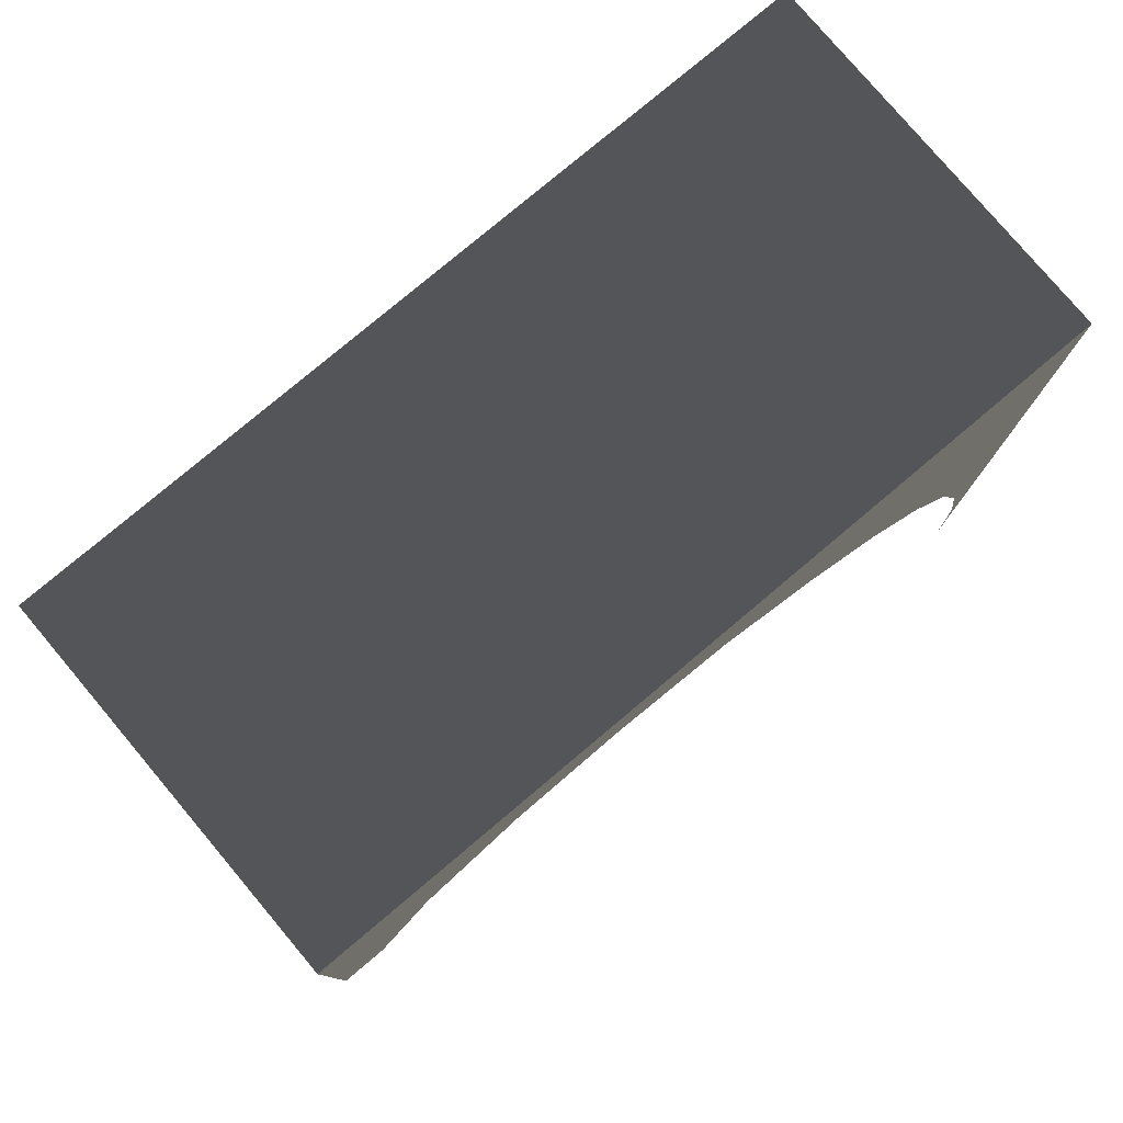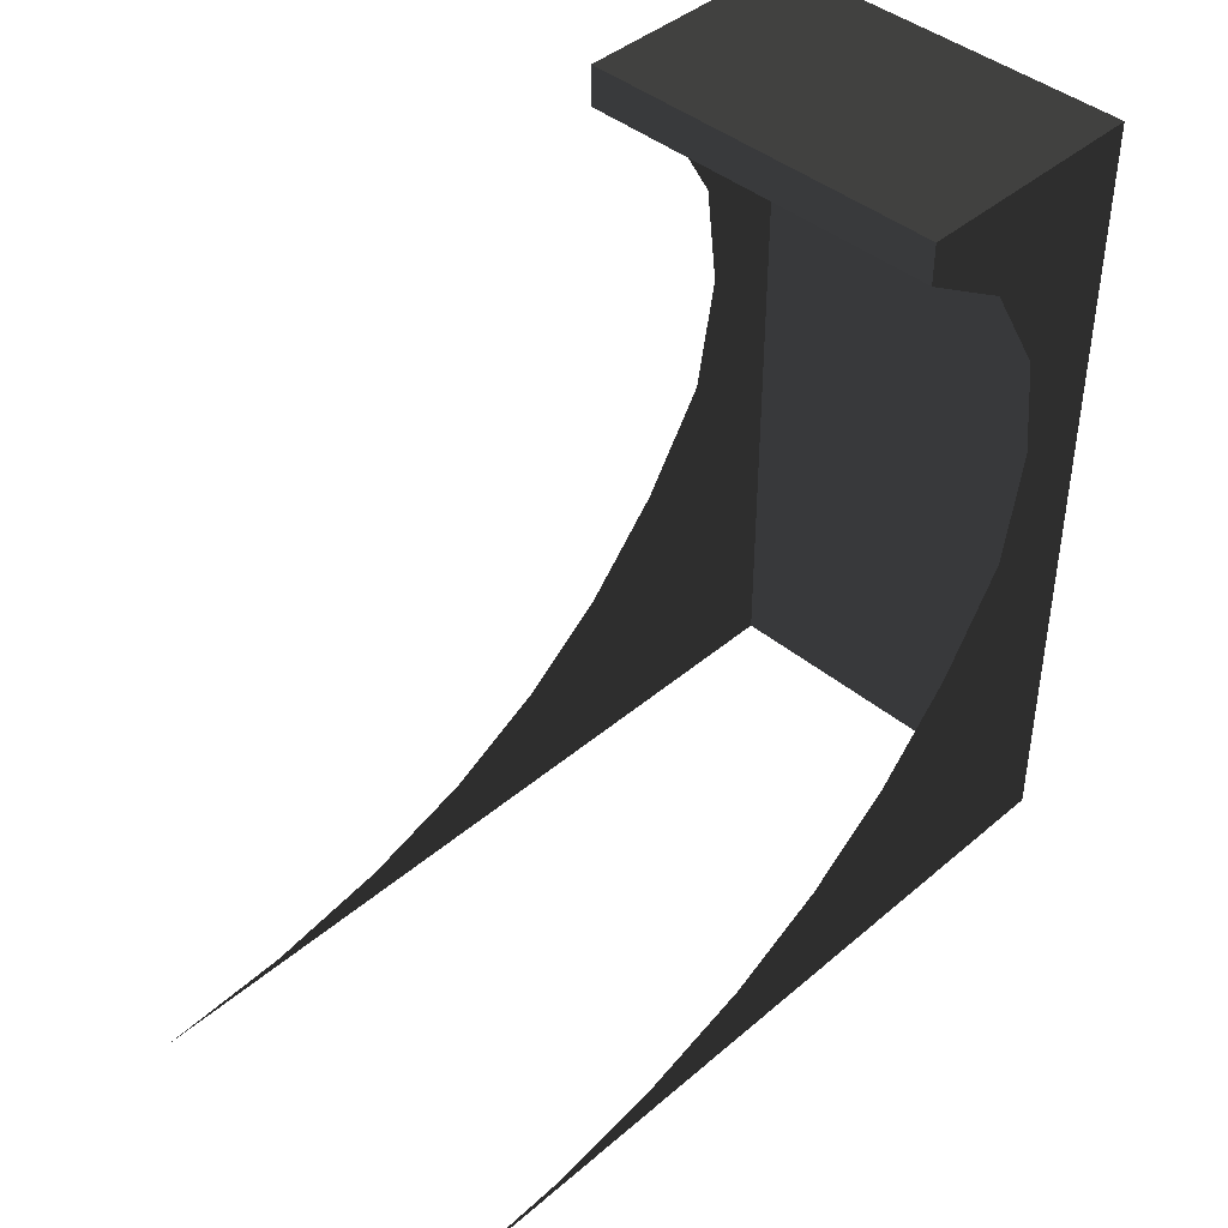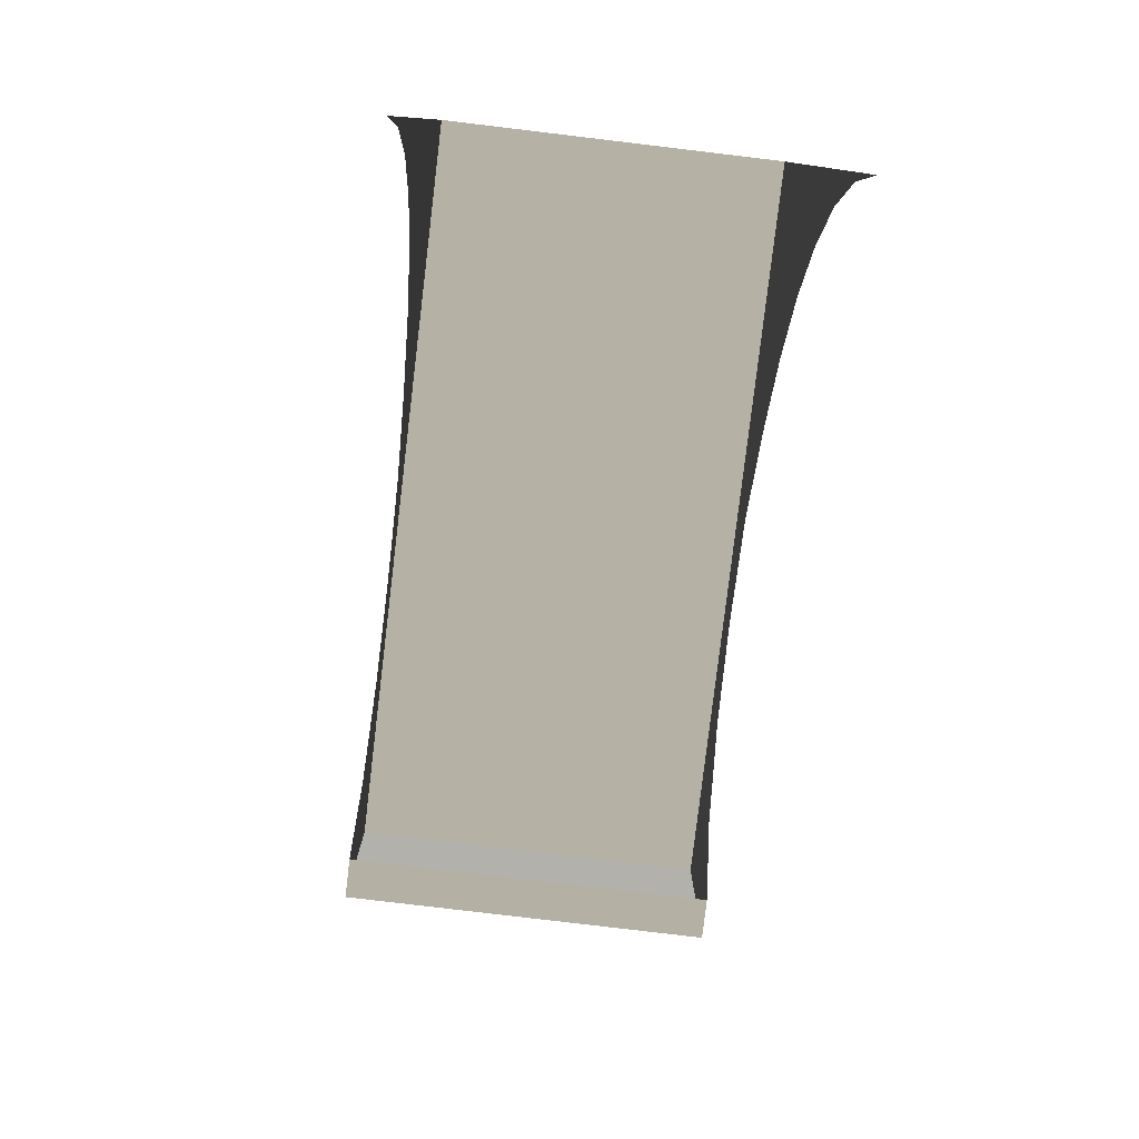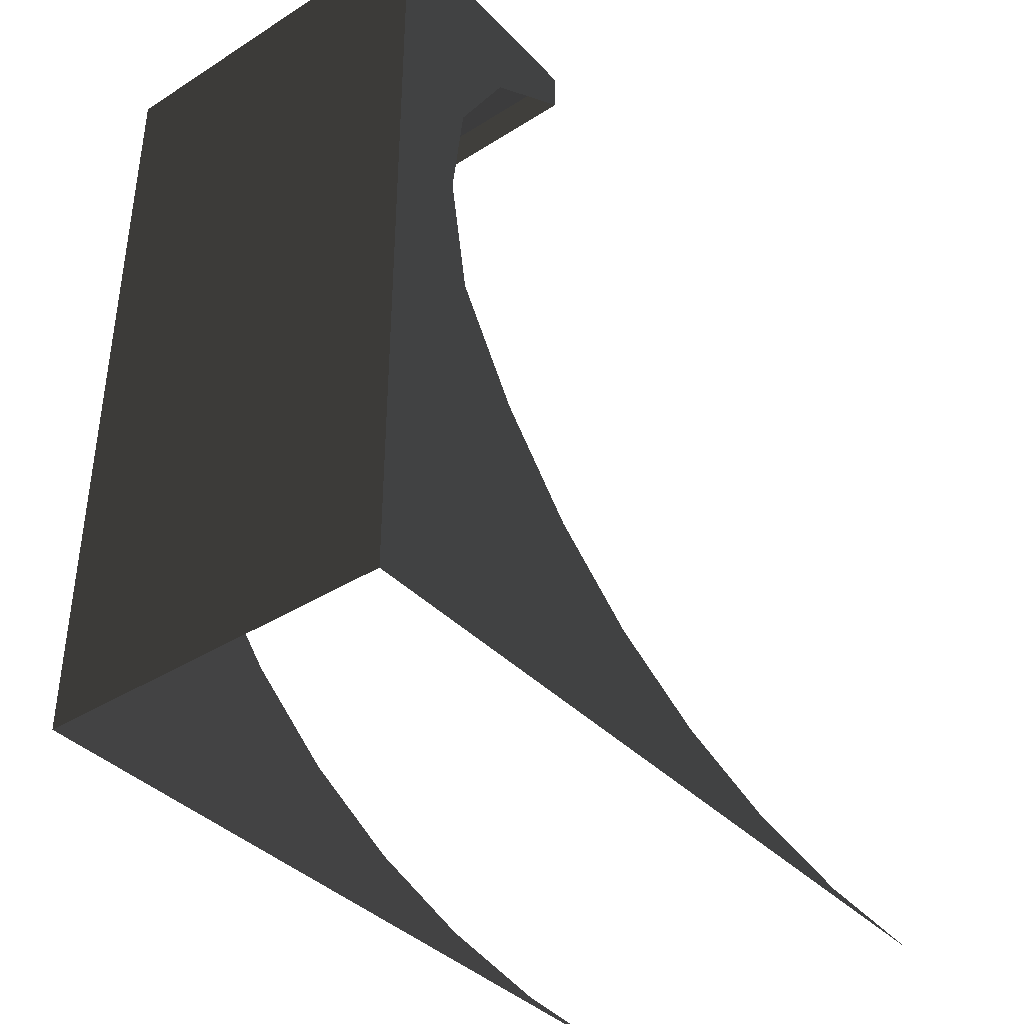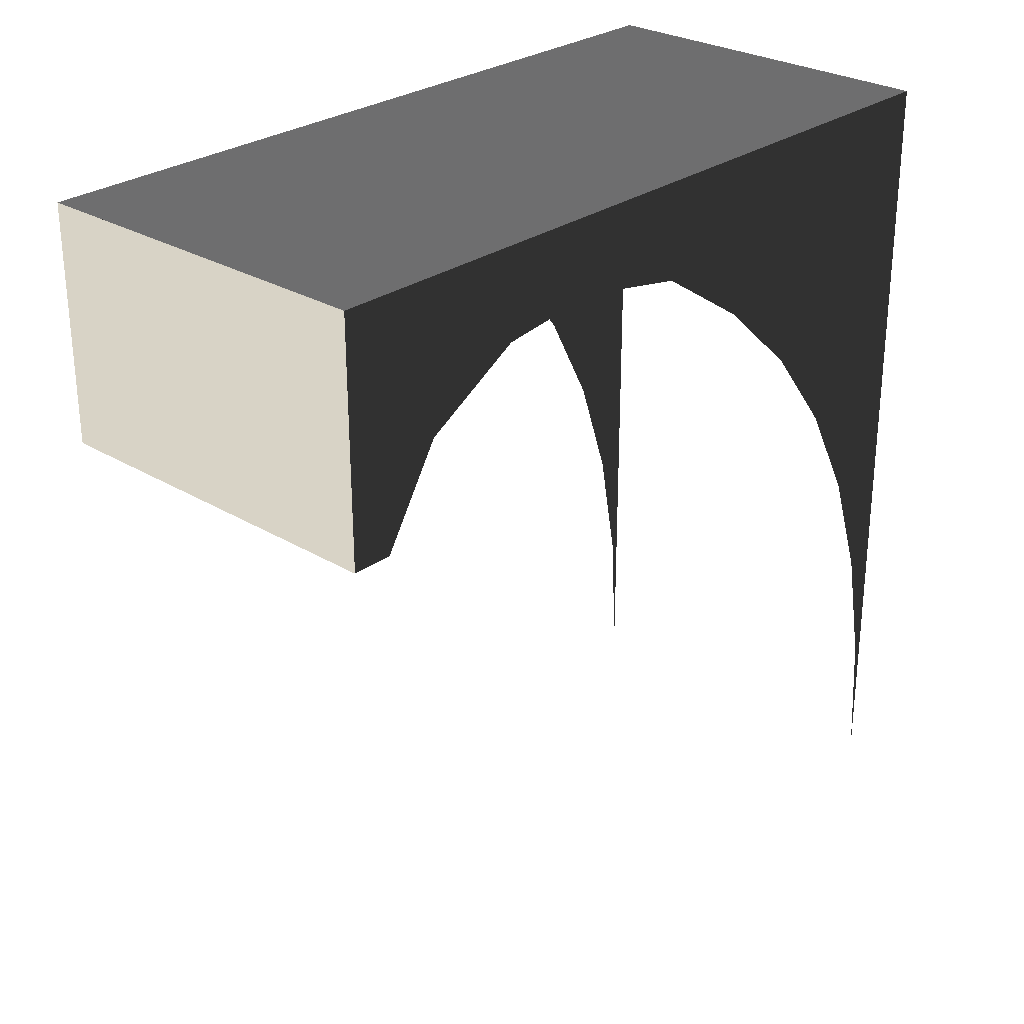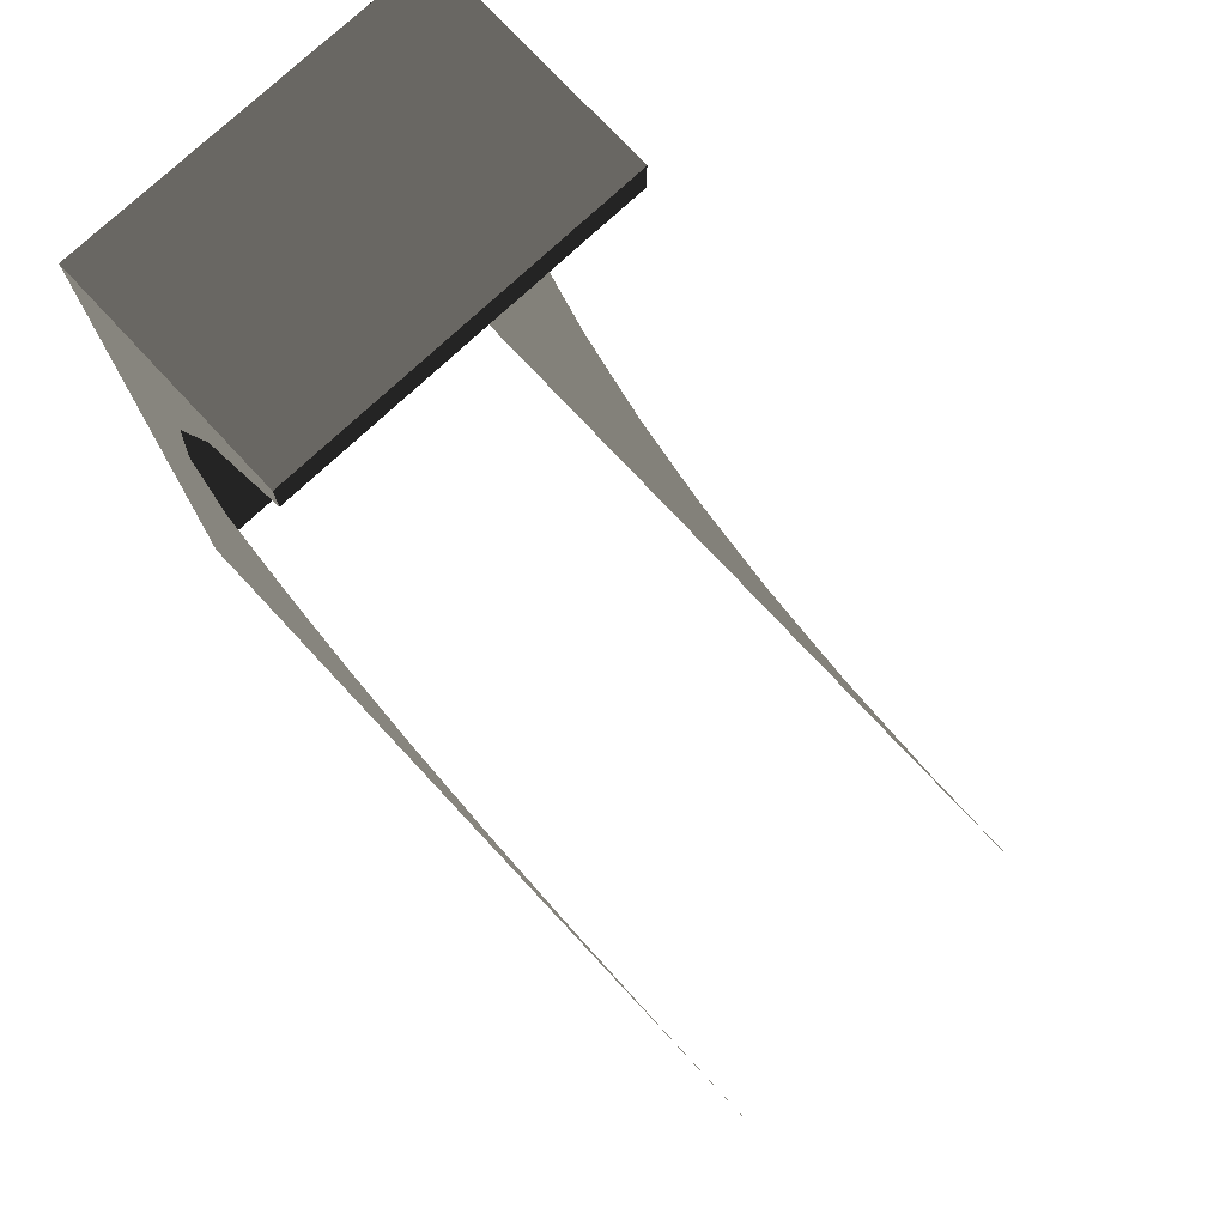
<metadata>
{"format":"obj","ext":"obj","renderer":"f3d","projection":"perspective","resolution":1024,"background":"white","views":[{"elev":78.8,"azim":49.9,"up":"+Y"},{"elev":42.5,"azim":44.5,"up":"+Z"},{"elev":-79.8,"azim":173.2,"up":"+Y"},{"elev":-38.6,"azim":-141.7,"up":"+Z"},{"elev":27.8,"azim":42.6,"up":"+Y"},{"elev":76.0,"azim":-43.0,"up":"+Z"}]}
</metadata>
<code>
v 1.652 -2.364 -3.475
v 1.652 -2.337 -3.545
v 1.652 -3.566 -3.545
v 1.652 -1.254 -3.266
v 1.652 -1.037 -3.545
v 1.652 -0.255 -2.923
v 1.652 0.3318 -3.545
v 1.652 0.6461 -2.441
v 1.652 2.078 -3.545
v 1.652 1.435 -1.827
v 1.652 3.573 -3.545
v 1.652 2.127 -1.065
v 1.652 3.573 -0.7928
v 1.652 2.707 -0.1711
v 1.652 3.573 0.2829
v 1.652 2.895 0.8557
v 1.652 3.573 1.442
v 1.652 2.777 1.806
v 1.652 3.573 2.399
v 1.652 2.267 2.672
v 1.652 3.573 3.545
v 1.652 1.442 3.538
v 1.652 1.442 3.175
v -0.003474 1.442 3.175
v -0.003474 1.442 3.538
v 1.652 1.442 3.538
v 1.652 1.442 3.175
v -0.003477 3.573 3.545
v 1.652 3.573 3.545
v -0.003474 1.442 3.538
v 1.652 1.442 3.538
v -1.652 -2.364 -3.475
v -1.652 -3.566 -3.545
v -1.652 -2.337 -3.545
v -1.652 -1.254 -3.266
v -1.652 -1.037 -3.545
v -1.652 -0.2549 -2.923
v -1.652 0.3318 -3.545
v -1.652 0.6461 -2.441
v -1.652 2.078 -3.545
v -1.652 1.435 -1.827
v -1.652 3.573 -3.545
v -1.652 2.127 -1.065
v -1.652 3.573 -0.7928
v -1.652 2.707 -0.1711
v -1.652 3.573 0.2829
v -1.652 2.895 0.8557
v -1.652 3.573 1.442
v -1.652 2.777 1.806
v -1.652 3.573 2.399
v -1.652 2.267 2.672
v -1.652 3.573 3.545
v -1.652 1.442 3.538
v -1.652 1.442 3.175
v -1.652 1.442 3.538
v -0.003474 1.442 3.538
v -0.003474 1.442 3.175
v -1.652 1.442 3.175
v -1.652 3.573 3.545
v -0.003477 3.573 3.545
v -0.003474 1.442 3.538
v -1.652 1.442 3.538
v 1.652 3.573 2.399
v 1.652 3.573 3.545
v -1.652 3.573 3.545
v -1.652 3.573 2.399
v 1.652 3.573 1.442
v -1.652 3.573 1.442
v 1.652 3.573 0.2829
v -1.652 3.573 0.2829
v 1.652 3.573 -0.7928
v -1.652 3.573 -0.7928
v 1.652 3.573 -3.545
v -1.652 3.573 -3.545
g Ramp2_(12)_1815_77
f 1 3 2
f 2 4 1
f 4 2 5
f 5 6 4
f 6 5 7
f 7 8 6
f 8 7 9
f 9 10 8
f 10 9 11
f 11 12 10
f 11 13 12
f 14 12 13
f 15 14 13
f 16 14 15
f 17 16 15
f 16 17 18
f 19 18 17
f 18 19 20
f 21 20 19
f 22 20 21
f 20 22 23
f 24 26 25
f 26 24 27
f 28 30 29
f 29 30 31
f 32 34 33
f 32 35 34
f 36 34 35
f 35 37 36
f 37 38 36
f 38 37 39
f 39 40 38
f 40 39 41
f 41 42 40
f 43 42 41
f 44 42 43
f 45 44 43
f 46 44 45
f 45 47 46
f 48 46 47
f 47 49 48
f 49 50 48
f 49 51 50
f 51 52 50
f 51 53 52
f 53 51 54
f 55 57 56
f 57 55 58
f 59 61 60
f 61 59 62
f 63 65 64
f 65 63 66
f 66 63 67
f 66 67 68
f 69 68 67
f 68 69 70
f 70 69 71
f 70 71 72
f 71 73 72
f 72 73 74

</code>
